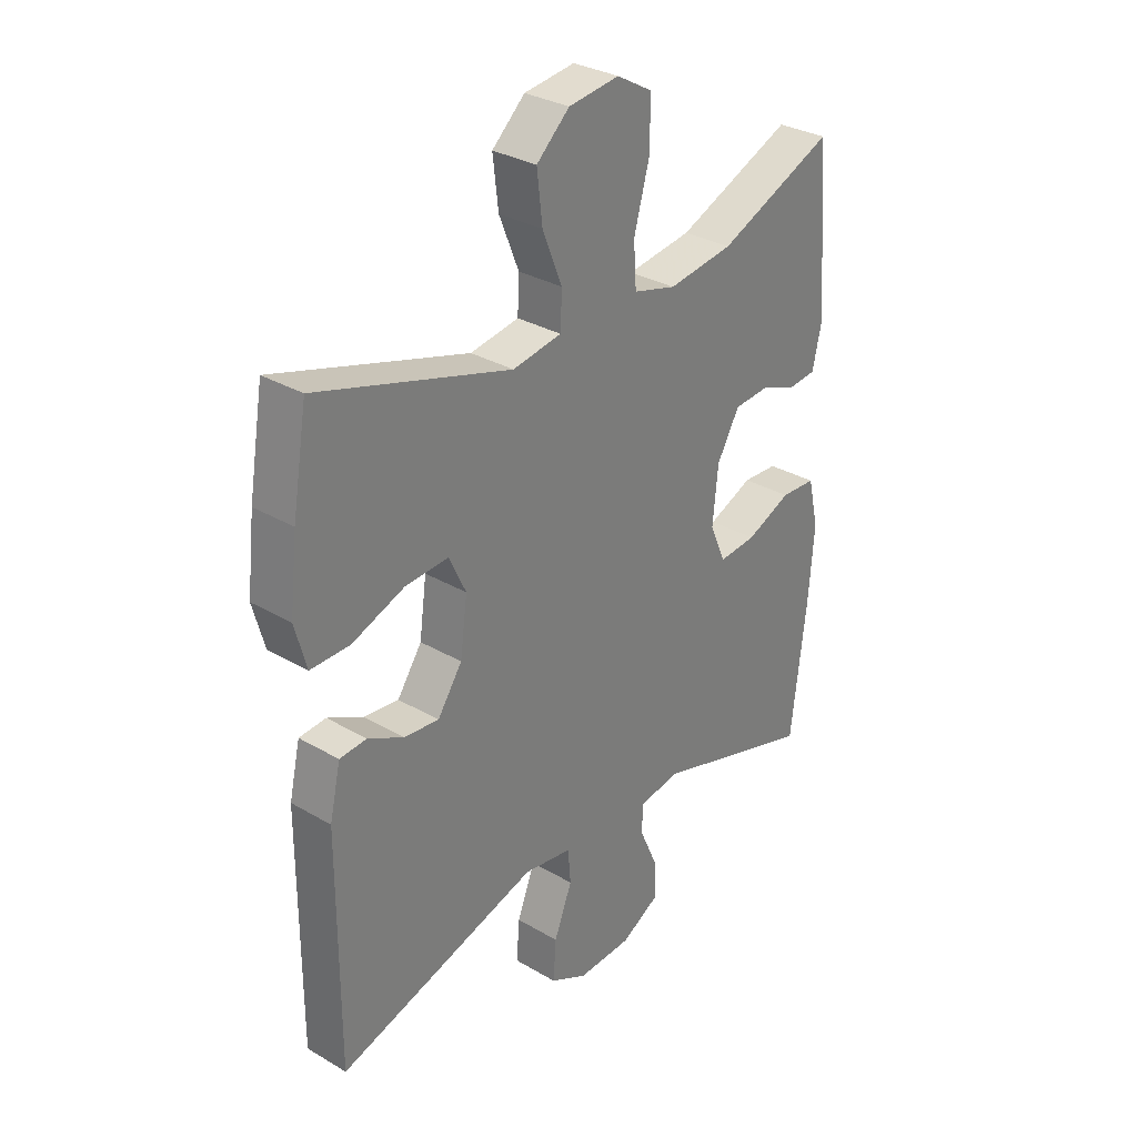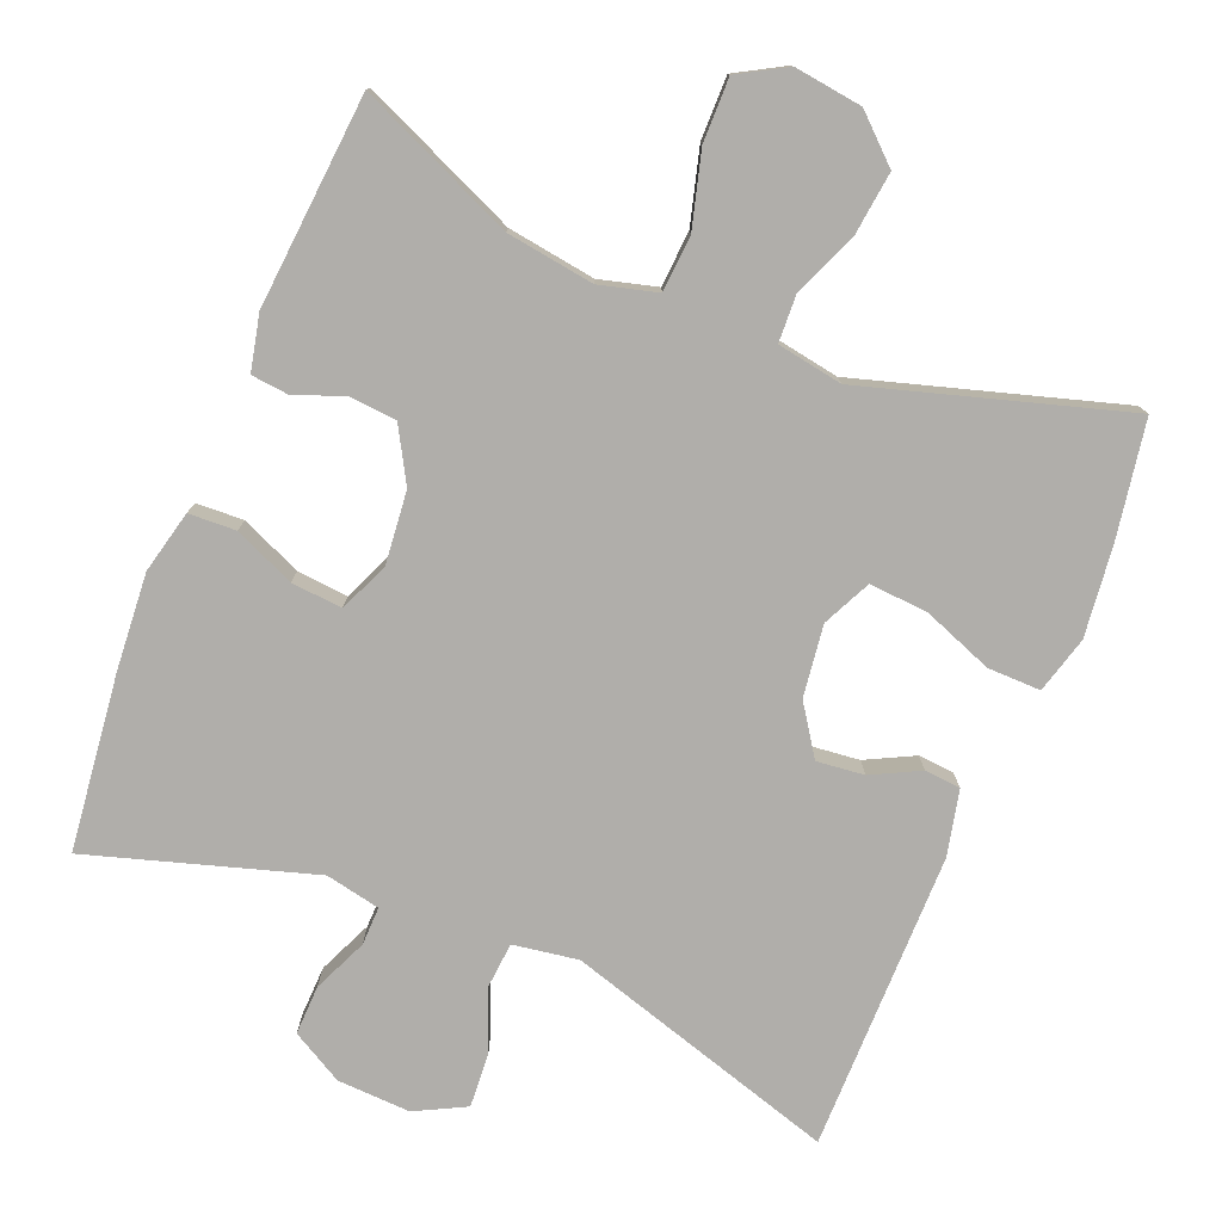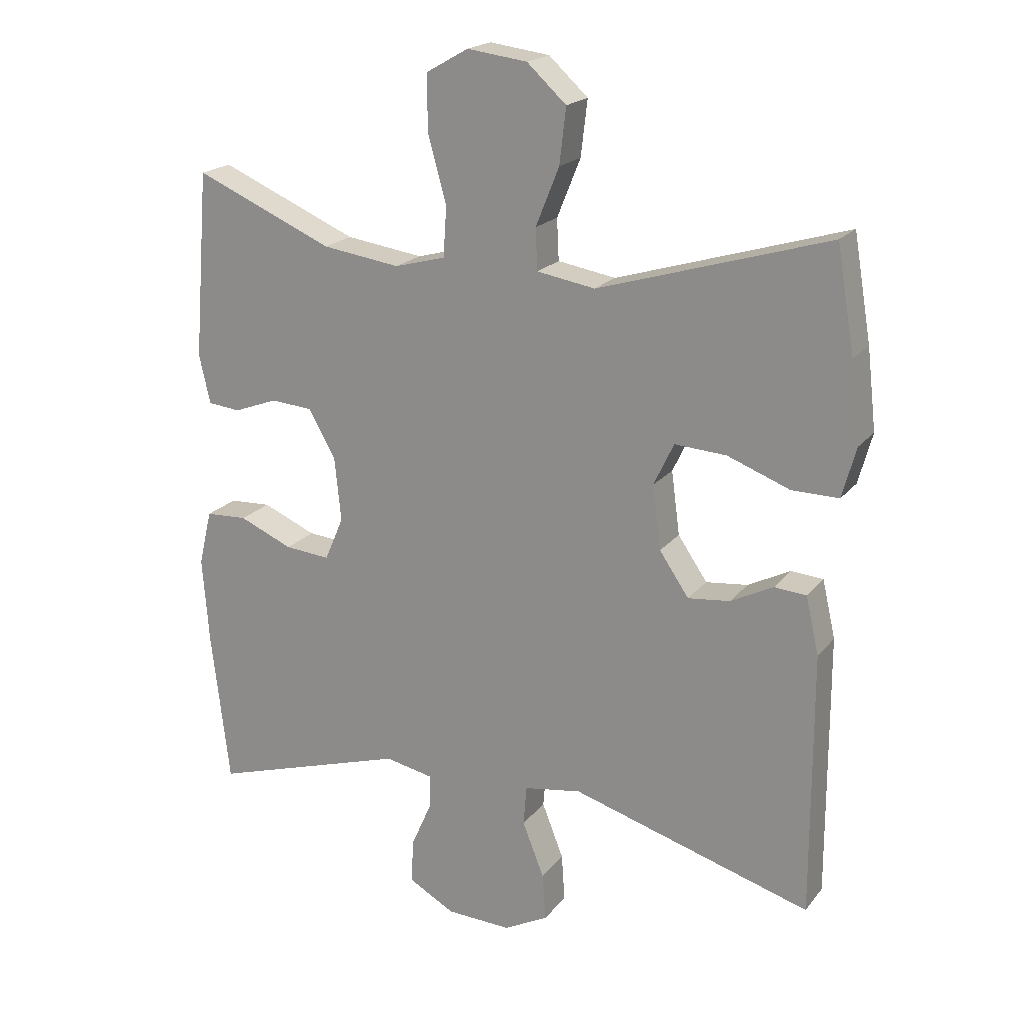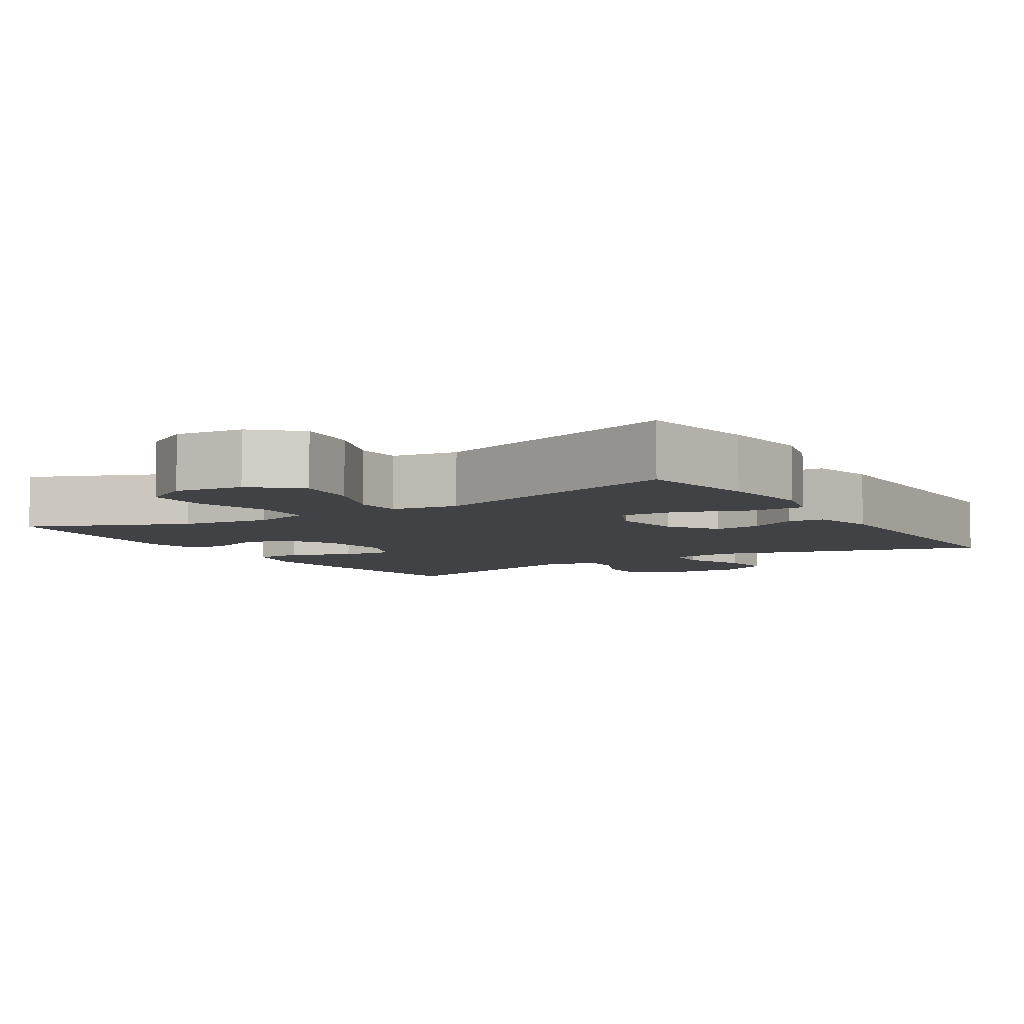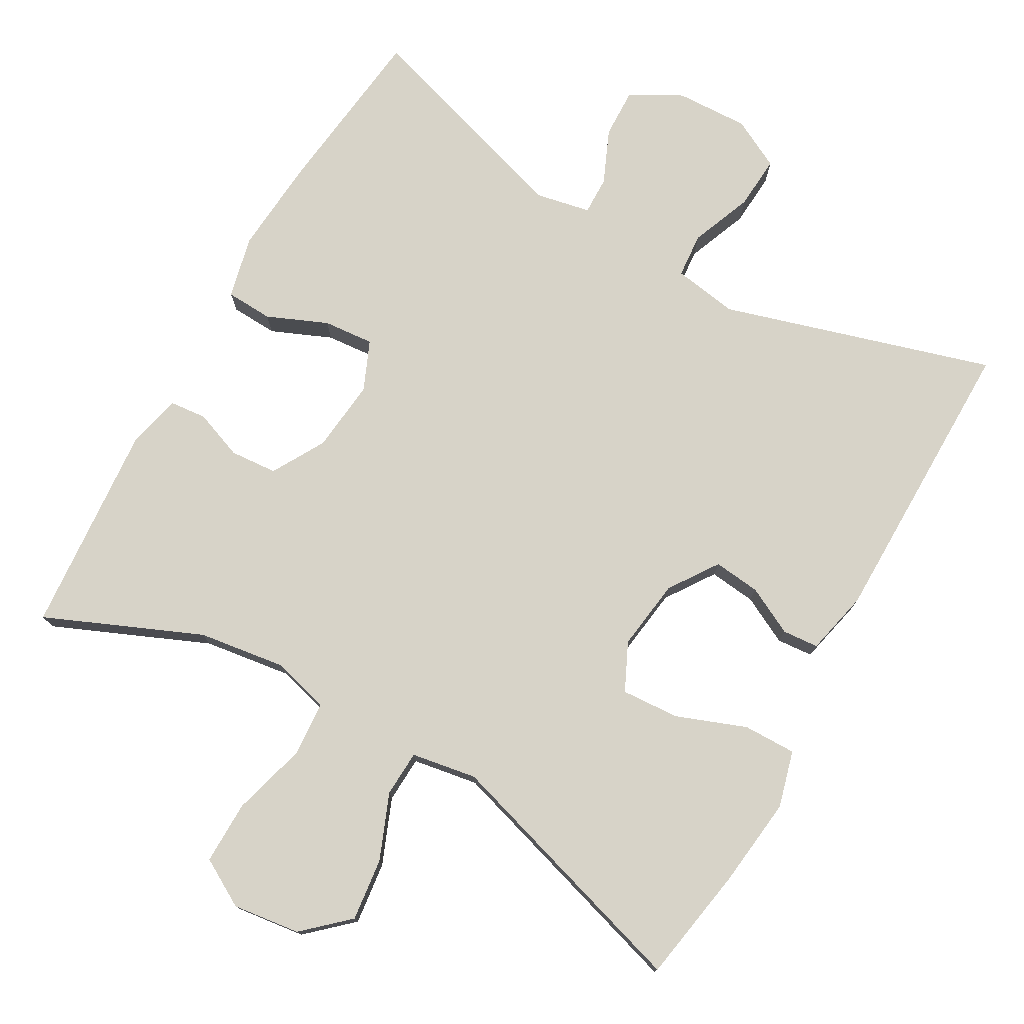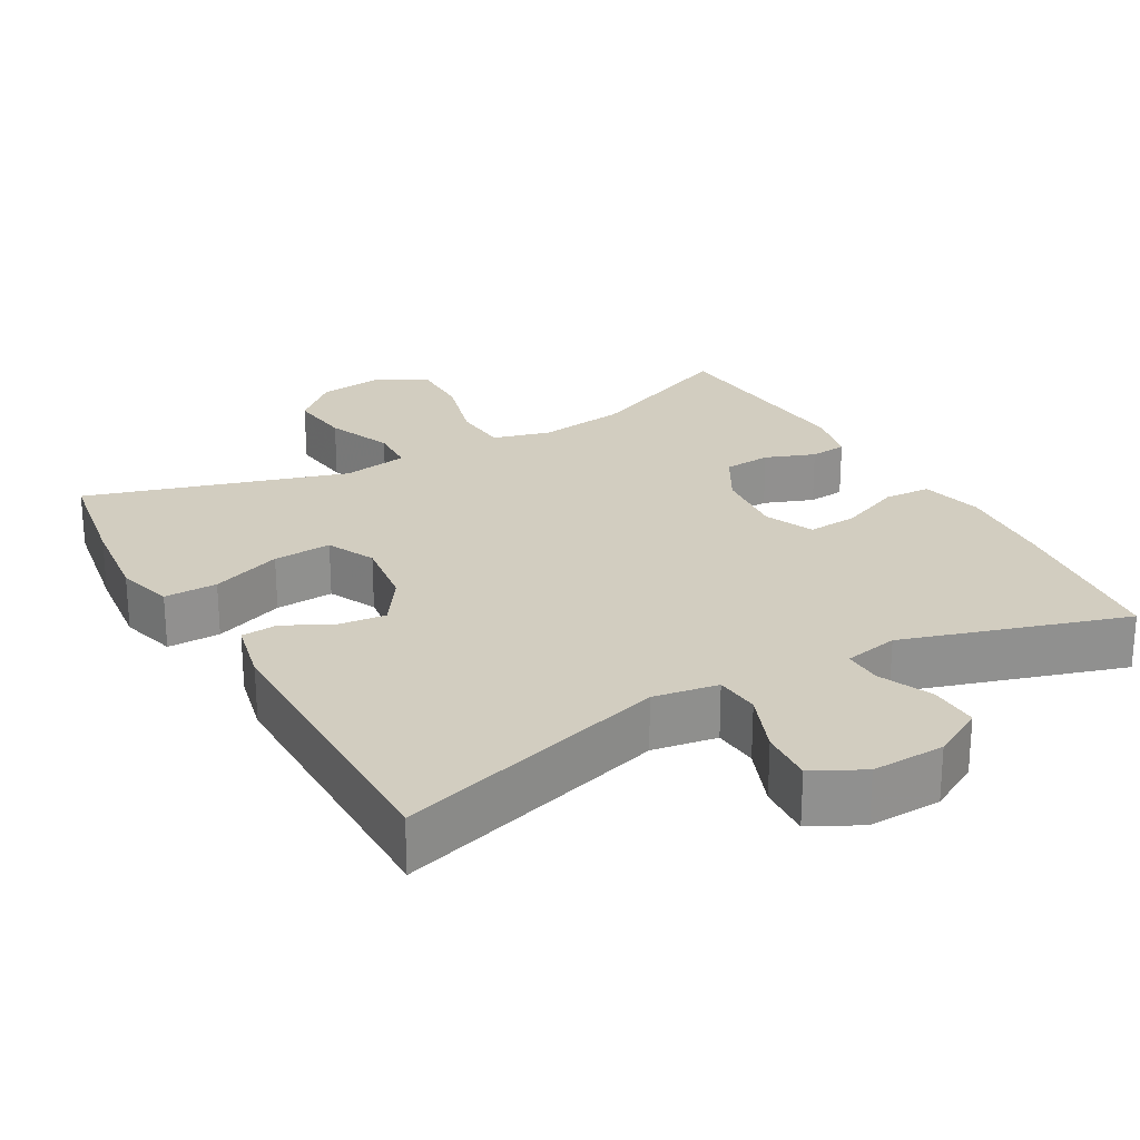
<metadata>
{"format":"obj","ext":"obj","renderer":"f3d","projection":"perspective","resolution":1024,"background":"white","views":[{"elev":31.2,"azim":129.9,"up":"+Z"},{"elev":-77.8,"azim":-22.3,"up":"+Y"},{"elev":19.7,"azim":26.6,"up":"+Z"},{"elev":-6.3,"azim":32.3,"up":"+Y"},{"elev":76.5,"azim":29.6,"up":"+Y"},{"elev":24.6,"azim":150.5,"up":"+Y"}]}
</metadata>
<code>
v -0.5 0.07 -0.5
v -0.528 0.07 -0.263
v -0.538 0.07 -0.132
v -0.518 0.07 -0.047
v -0.454 0.07 -0.044
v -0.372 0.07 -0.079
v -0.303 0.07 -0.085
v -0.274 0.07 -0.018
v -0.284 0.07 0.081
v -0.325 0.07 0.153
v -0.389 0.07 0.158
v -0.456 0.07 0.133
v -0.506 0.07 0.138
v -0.523 0.07 0.213
v -0.5 0.07 0.5
v -0.288 0.07 0.409
v -0.169 0.07 0.392
v -0.091 0.07 0.413
v -0.086 0.07 0.489
v -0.114 0.07 0.59
v -0.115 0.07 0.676
v -0.05 0.07 0.713
v 0.042 0.07 0.701
v 0.102 0.07 0.646
v 0.092 0.07 0.561
v 0.056 0.07 0.472
v 0.059 0.07 0.409
v 0.148 0.07 0.394
v 0.5 0.07 0.5
v 0.527 0.07 0.341
v 0.541 0.07 0.219
v 0.52 0.07 0.142
v 0.448 0.07 0.143
v 0.353 0.07 0.179
v 0.274 0.07 0.184
v 0.243 0.07 0.119
v 0.256 0.07 0.022
v 0.301 0.07 -0.044
v 0.365 0.07 -0.037
v 0.43 0.07 -0.004
v 0.479 0.07 -0.008
v 0.499 0.07 -0.096
v 0.5 0.07 -0.5
v 0.132 0.07 -0.39
v 0.044 0.07 -0.404
v 0.039 0.07 -0.465
v 0.072 0.07 -0.549
v 0.077 0.07 -0.622
v 0.009 0.07 -0.657
v -0.09 0.07 -0.653
v -0.16 0.07 -0.614
v -0.158 0.07 -0.547
v -0.126 0.07 -0.474
v -0.125 0.07 -0.422
v -0.199 0.07 -0.407
v -0.5 0 -0.5
v -0.528 0 -0.263
v -0.538 0 -0.132
v -0.518 0 -0.047
v -0.454 0 -0.044
v -0.372 0 -0.079
v -0.303 0 -0.085
v -0.274 0 -0.018
v -0.284 0 0.081
v -0.325 0 0.153
v -0.389 0 0.158
v -0.456 0 0.133
v -0.506 0 0.138
v -0.523 0 0.213
v -0.5 0 0.5
v -0.288 0 0.409
v -0.169 0 0.392
v -0.091 0 0.413
v -0.086 0 0.489
v -0.114 0 0.59
v -0.115 0 0.676
v -0.05 0 0.713
v 0.042 0 0.701
v 0.102 0 0.646
v 0.092 0 0.561
v 0.056 0 0.472
v 0.059 0 0.409
v 0.148 0 0.394
v 0.5 0 0.5
v 0.527 0 0.341
v 0.541 0 0.219
v 0.52 0 0.142
v 0.448 0 0.143
v 0.353 0 0.179
v 0.274 0 0.184
v 0.243 0 0.119
v 0.256 0 0.022
v 0.301 0 -0.044
v 0.365 0 -0.037
v 0.43 0 -0.004
v 0.479 0 -0.008
v 0.499 0 -0.096
v 0.5 0 -0.5
v 0.132 0 -0.39
v 0.044 0 -0.404
v 0.039 0 -0.465
v 0.072 0 -0.549
v 0.077 0 -0.622
v 0.009 0 -0.657
v -0.09 0 -0.653
v -0.16 0 -0.614
v -0.158 0 -0.547
v -0.126 0 -0.474
v -0.125 0 -0.422
v -0.199 0 -0.407
f 50 51 52 53
f 50 53 54
f 49 50 54
f 46 47 48 49
f 45 46 49 54
f 44 45 54 55
f 42 43 44
f 39 40 41 42
f 38 39 42 44
f 37 38 44 55
f 31 32 33 34
f 31 34 35
f 28 29 30 31
f 27 28 31 35
f 23 24 25 26
f 23 26 27
f 22 23 27
f 19 20 21 22
f 18 19 22 27
f 17 18 27 35
f 13 14 15 16
f 11 12 13 16
f 10 11 16 17
f 9 10 17 35
f 3 4 5 6
f 3 6 7
f 2 3 7
f 1 2 7
f 36 37 55 1
f 8 9 35 36
f 7 8 36
f 1 7 36
f 108 107 106 105
f 109 108 105
f 109 105 104
f 104 103 102 101
f 109 104 101 100
f 110 109 100 99
f 99 98 97
f 97 96 95 94
f 99 97 94 93
f 110 99 93 92
f 89 88 87 86
f 90 89 86
f 86 85 84 83
f 90 86 83 82
f 81 80 79 78
f 82 81 78
f 82 78 77
f 77 76 75 74
f 82 77 74 73
f 90 82 73 72
f 71 70 69 68
f 71 68 67 66
f 72 71 66 65
f 90 72 65 64
f 61 60 59 58
f 62 61 58
f 62 58 57
f 62 57 56
f 56 110 92 91
f 91 90 64 63
f 91 63 62
f 91 62 56
f 1 56 57 2
f 2 57 58 3
f 3 58 59 4
f 4 59 60 5
f 5 60 61 6
f 6 61 62 7
f 7 62 63 8
f 8 63 64 9
f 9 64 65 10
f 10 65 66 11
f 11 66 67 12
f 12 67 68 13
f 13 68 69 14
f 14 69 70 15
f 15 70 71 16
f 16 71 72 17
f 17 72 73 18
f 18 73 74 19
f 19 74 75 20
f 20 75 76 21
f 21 76 77 22
f 22 77 78 23
f 23 78 79 24
f 24 79 80 25
f 25 80 81 26
f 26 81 82 27
f 27 82 83 28
f 28 83 84 29
f 29 84 85 30
f 30 85 86 31
f 31 86 87 32
f 32 87 88 33
f 33 88 89 34
f 34 89 90 35
f 35 90 91 36
f 36 91 92 37
f 37 92 93 38
f 38 93 94 39
f 39 94 95 40
f 40 95 96 41
f 41 96 97 42
f 42 97 98 43
f 43 98 99 44
f 44 99 100 45
f 45 100 101 46
f 46 101 102 47
f 47 102 103 48
f 48 103 104 49
f 49 104 105 50
f 50 105 106 51
f 51 106 107 52
f 52 107 108 53
f 53 108 109 54
f 54 109 110 55
f 55 110 56 1

</code>
